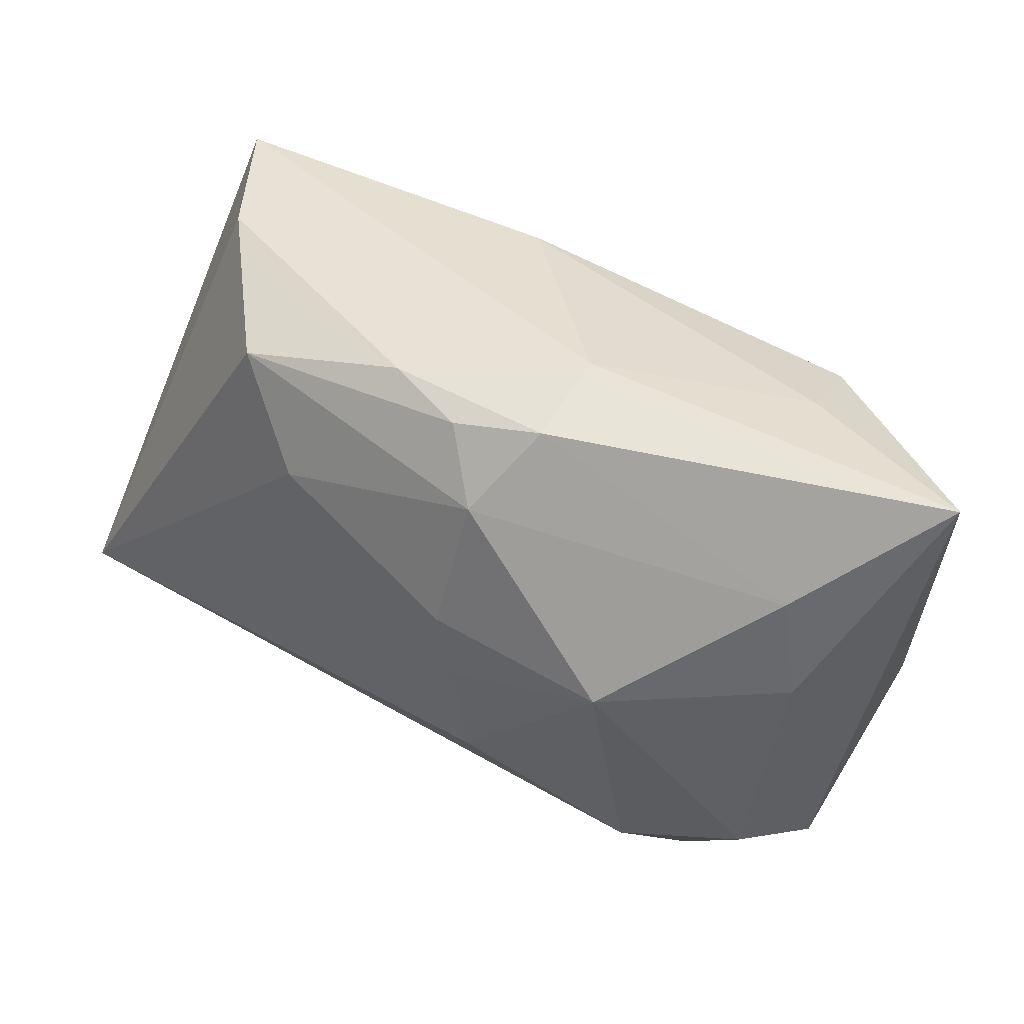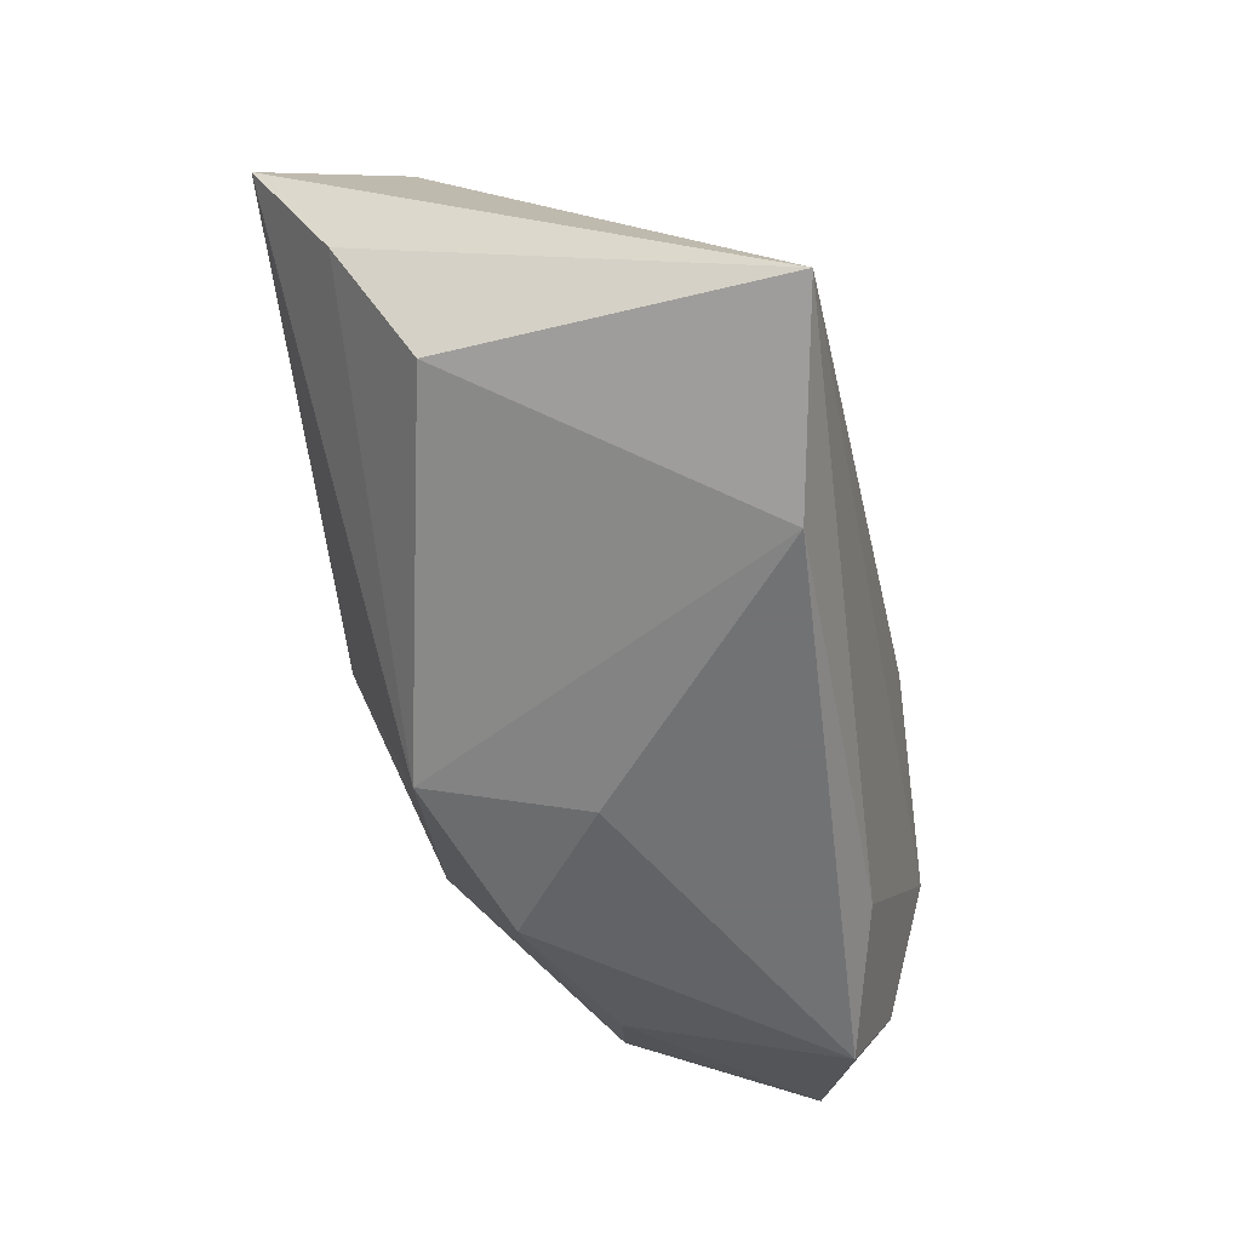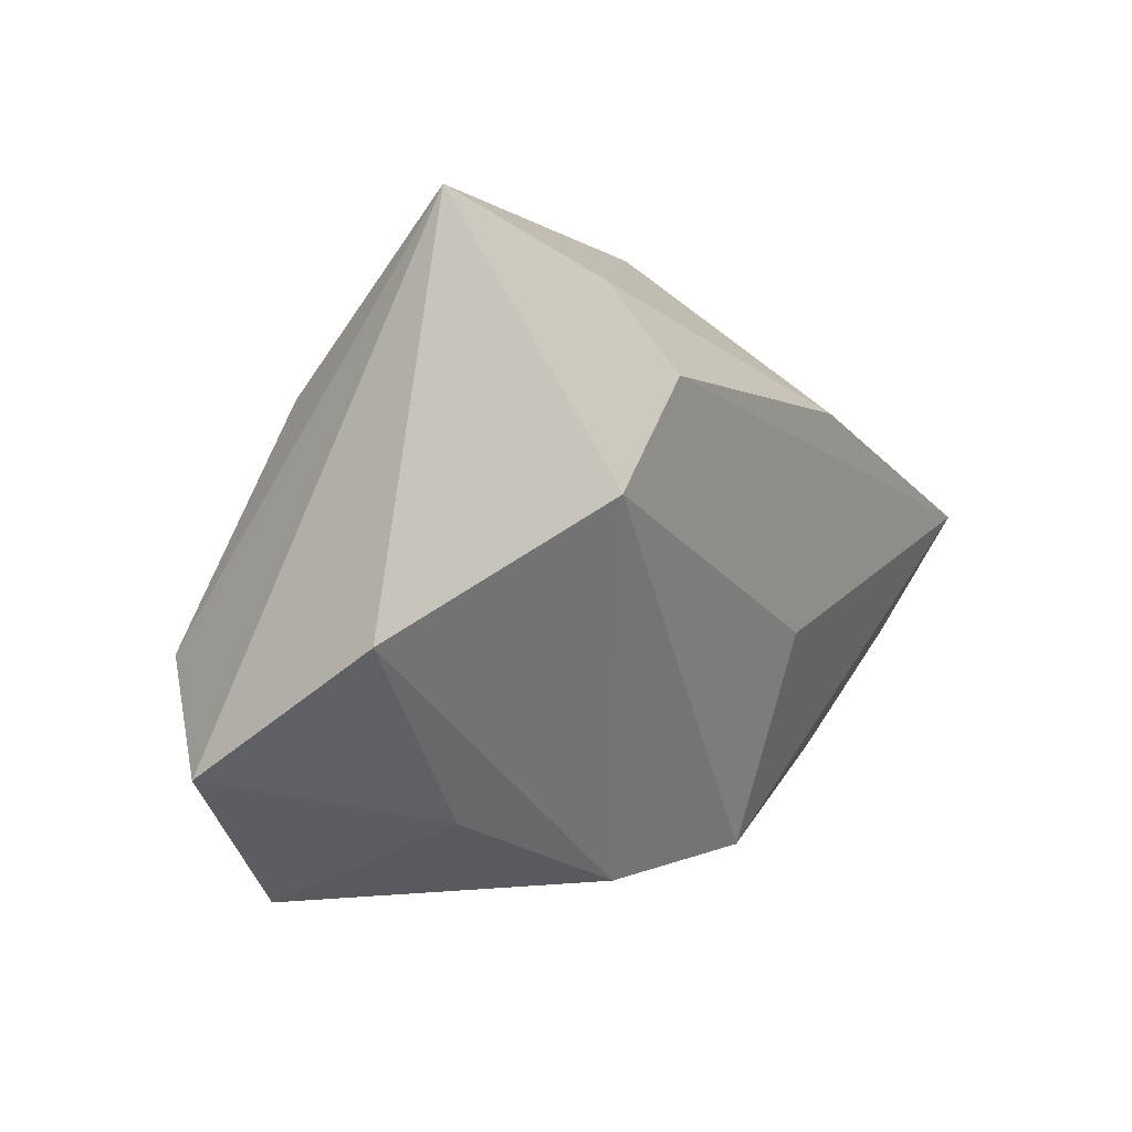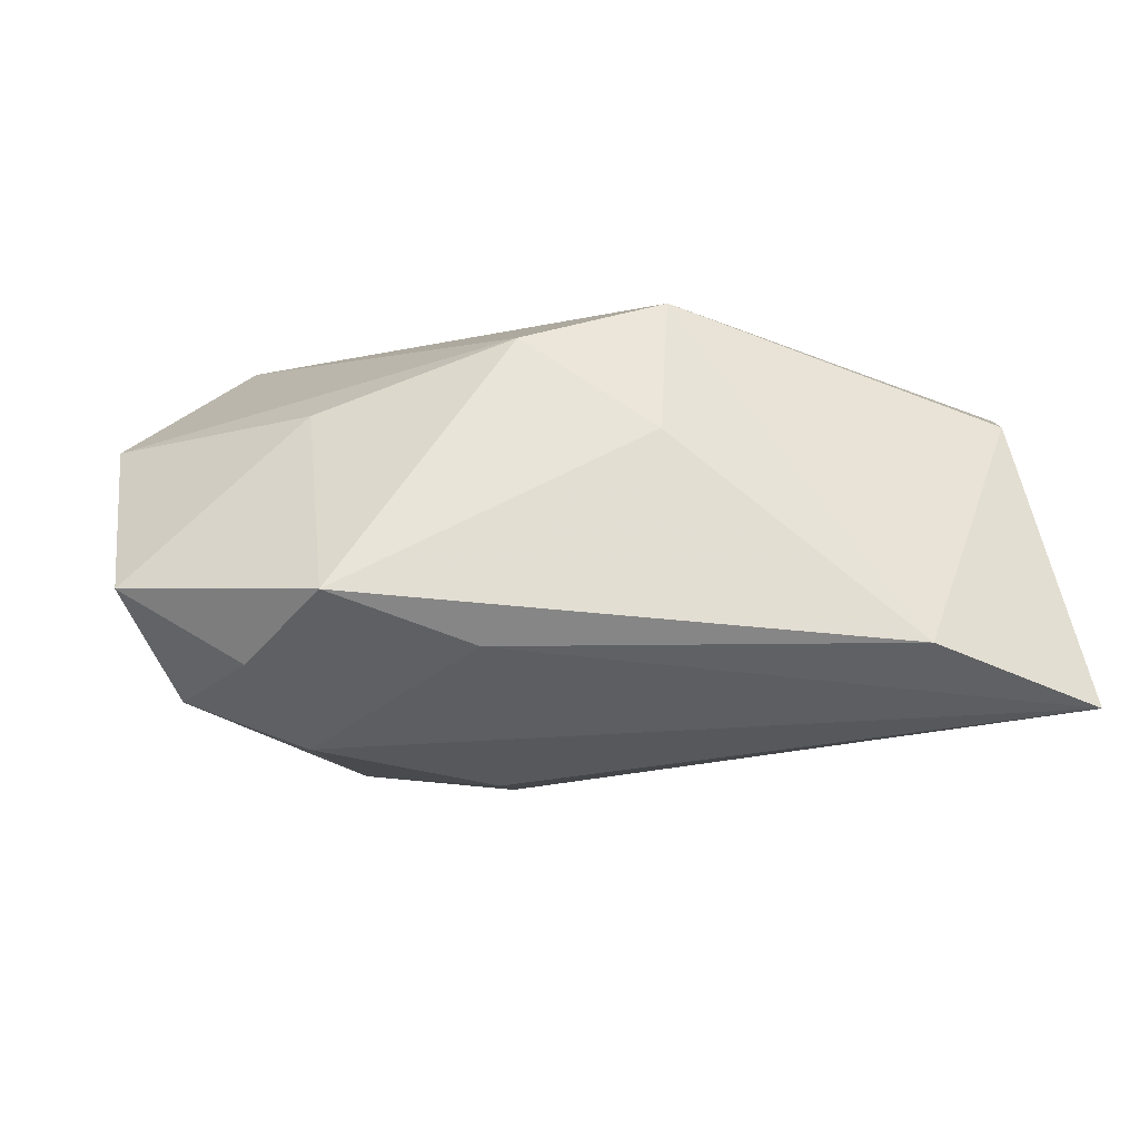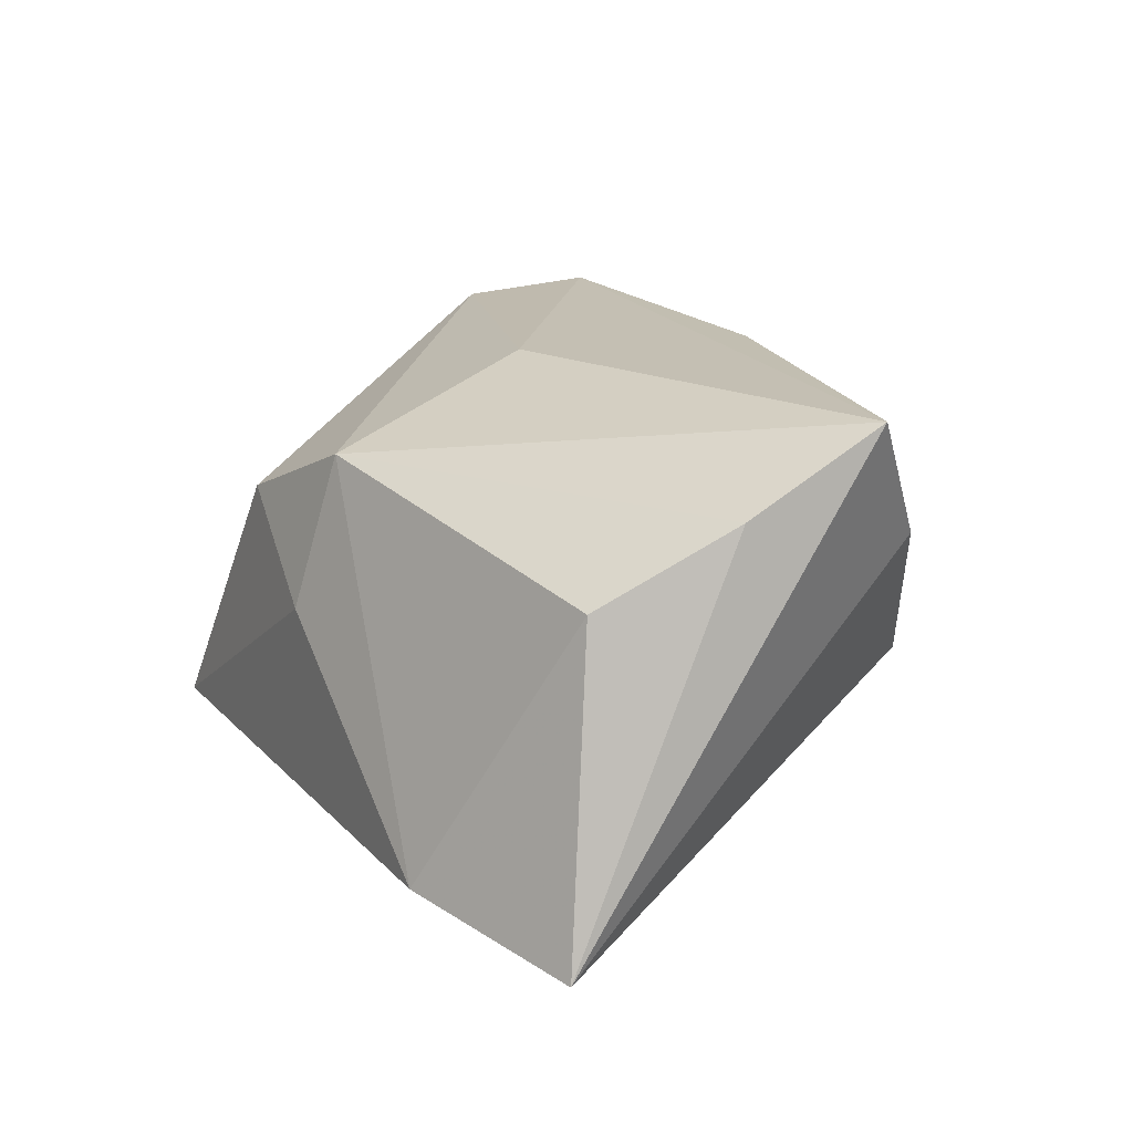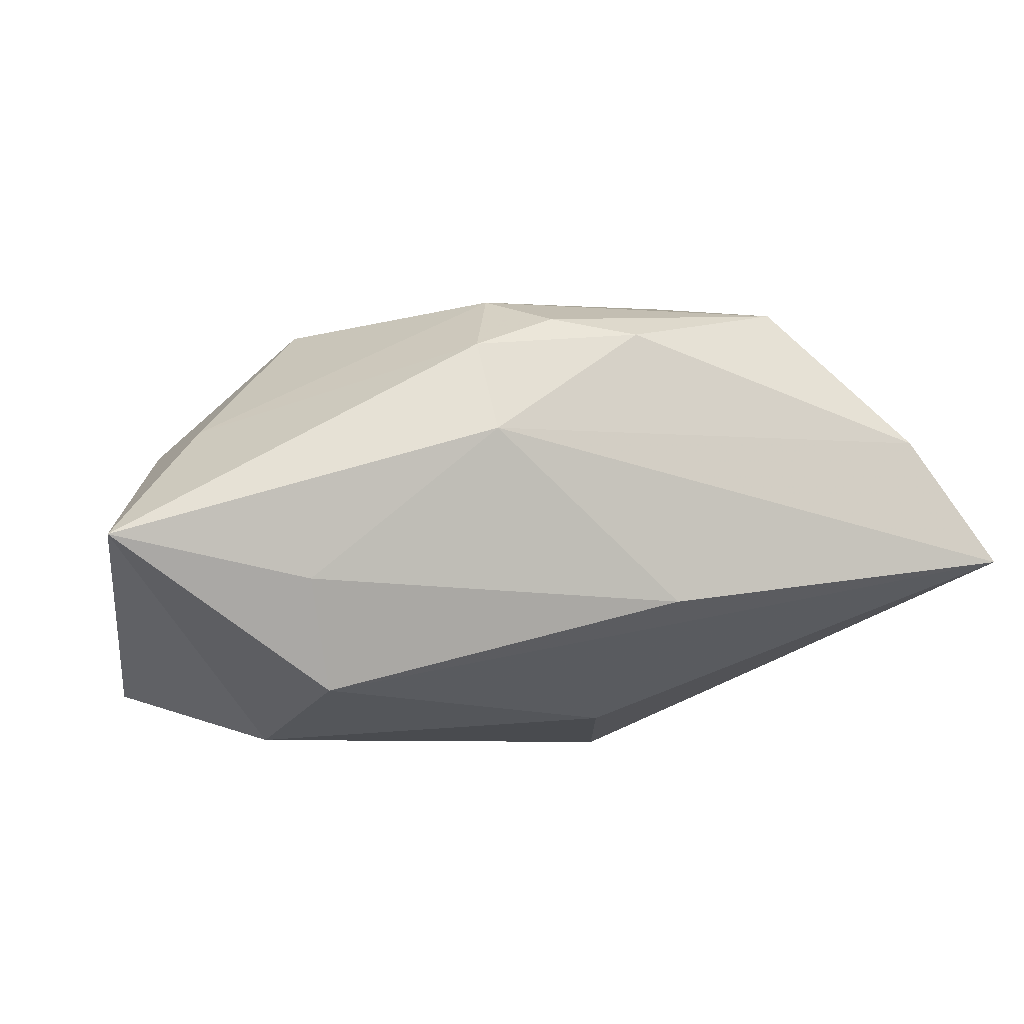
<metadata>
{"format":"obj","ext":"obj","renderer":"f3d","projection":"perspective","resolution":1024,"background":"white","views":[{"elev":72.1,"azim":-152.3,"up":"+Y"},{"elev":-55.6,"azim":98.3,"up":"+Y"},{"elev":-0.0,"azim":-62.4,"up":"+Y"},{"elev":-22.5,"azim":-10.1,"up":"+Z"},{"elev":17.5,"azim":60.9,"up":"+Z"},{"elev":56.8,"azim":-17.2,"up":"+Y"}]}
</metadata>
<code>
v 0.02679 0.01996 -0.003247
v -0.03954 -0.01435 -0.01174
v -0.03161 0.01516 -0.007555
v -0.02264 0.01664 0.02156
v 0.04163 0.007002 0.02156
v -0.03351 -0.005021 -0.01786
v -0.04038 -0.003869 0.005147
v -0.01619 0.01605 -0.01689
v 0.04012 -0.00458 0.01487
v 7.9e-07 0.01487 -0.01641
v -0.02874 0.007441 0.0197
v -0.02891 -0.01657 -0.01838
v -0.02472 -0.01835 0.003111
v 0.009302 0.01555 0.02145
v -0.003053 0.02846 0.007382
v 0.03637 -0.01602 0.008418
v -0.003091 0.01025 -0.01926
v 0.0006541 0.02522 -0.008637
v 0.01225 0.0264 -0.0001919
v 0.005117 0.02794 -0.00298
v -0.01088 -0.02294 -0.01799
v -0.02768 0.02373 -0.003126
v 0.04146 -0.02024 -0.01903
v 0.003194 -0.0259 0.00078
v -0.03735 0.03009 0.009272
v 0.0252 -0.0259 -0.01638
v 0.004725 -0.02239 0.01436
v 0.002444 -0.003673 0.02095
v -0.02293 -0.007417 -0.02218
v -0.006011 -0.0009079 -0.02242
v -0.02383 -0.0259 -0.01523
v 0.03655 0.01371 0.01055
v -0.00843 -0.02441 0.008741
v -0.02194 0.02438 0.01489
v -0.002465 0.02984 -0.0008824
v 0.01874 0.01523 -0.01056
f 36 1 23
f 36 18 1
f 32 5 23
f 23 1 32
f 1 19 32
f 15 5 32
f 32 19 15
f 23 5 9
f 9 16 23
f 9 5 27
f 27 16 9
f 14 5 15
f 17 23 30
f 26 16 27
f 23 16 26
f 18 36 10
f 10 23 17
f 10 36 23
f 15 19 35
f 35 25 15
f 1 18 20
f 20 19 1
f 18 35 20
f 20 35 19
f 15 25 34
f 34 14 15
f 23 26 21
f 21 26 31
f 7 25 2
f 25 6 2
f 17 30 8
f 8 10 17
f 18 10 8
f 31 26 24
f 24 33 31
f 24 26 27
f 27 33 24
f 11 25 7
f 11 33 27
f 7 33 11
f 29 8 30
f 6 8 29
f 29 30 23
f 23 21 29
f 31 33 13
f 13 2 31
f 13 33 7
f 7 2 13
f 3 6 25
f 3 8 6
f 4 34 25
f 25 11 4
f 14 34 4
f 5 14 4
f 27 5 28
f 28 11 27
f 5 4 28
f 28 4 11
f 12 21 31
f 12 29 21
f 31 2 12
f 12 2 6
f 6 29 12
f 22 3 25
f 8 3 22
f 18 8 22
f 25 35 22
f 22 35 18

</code>
